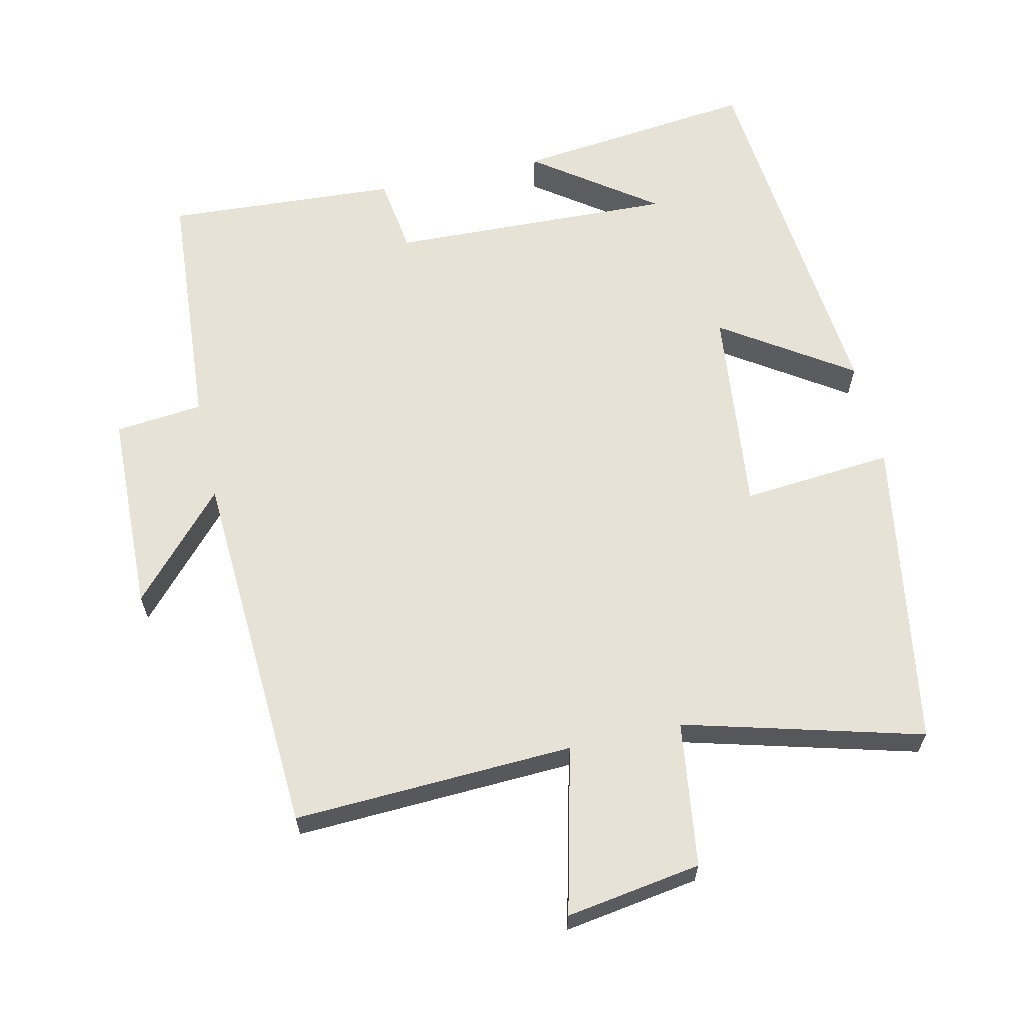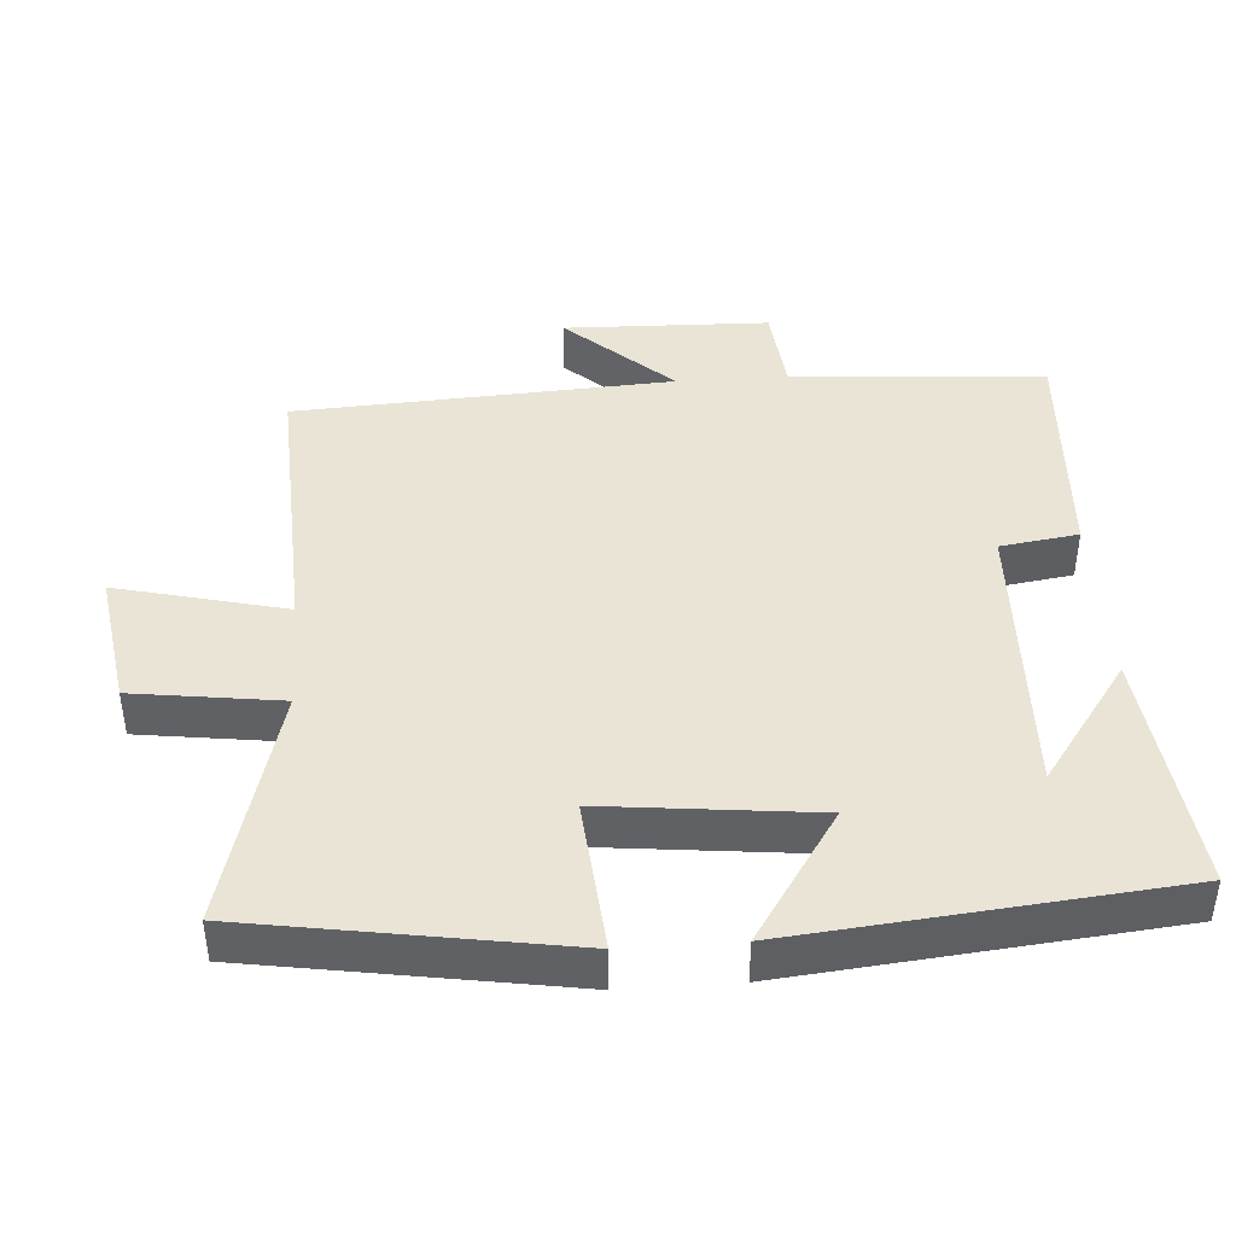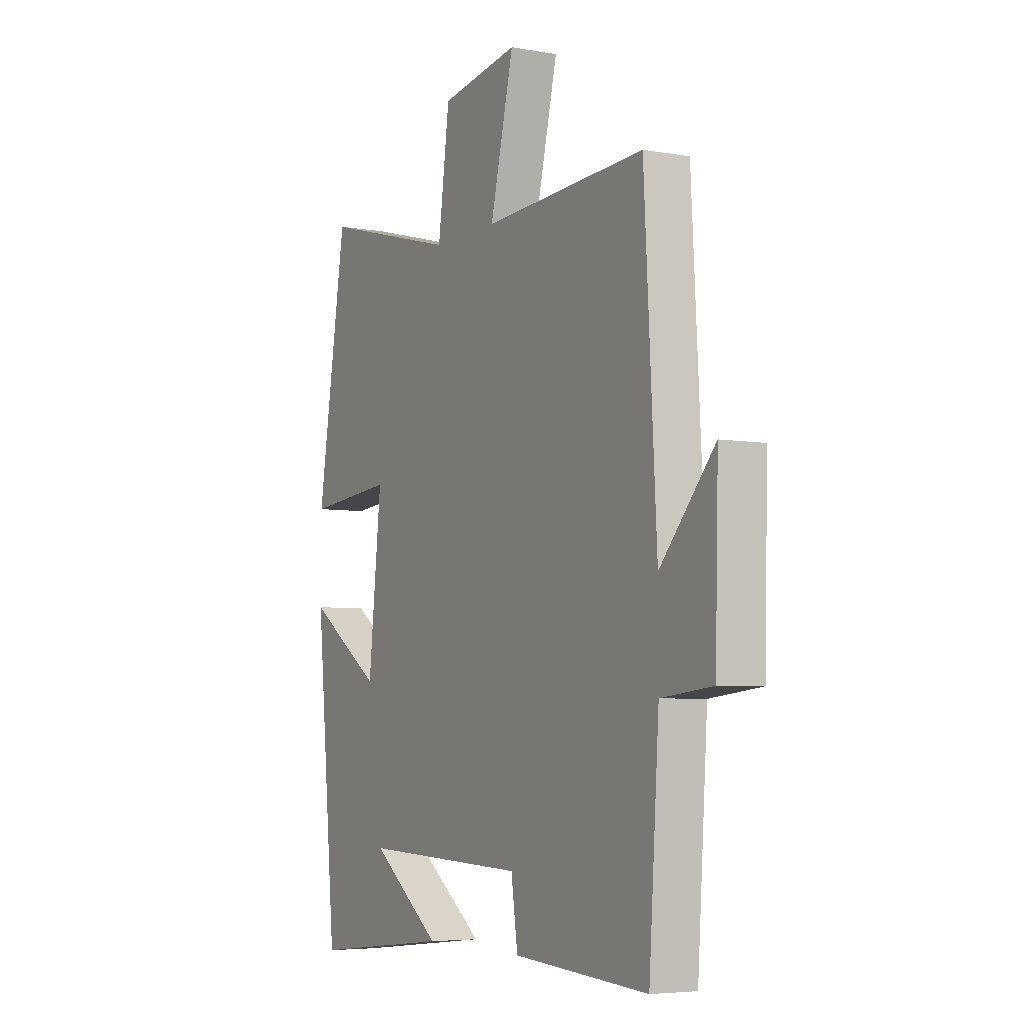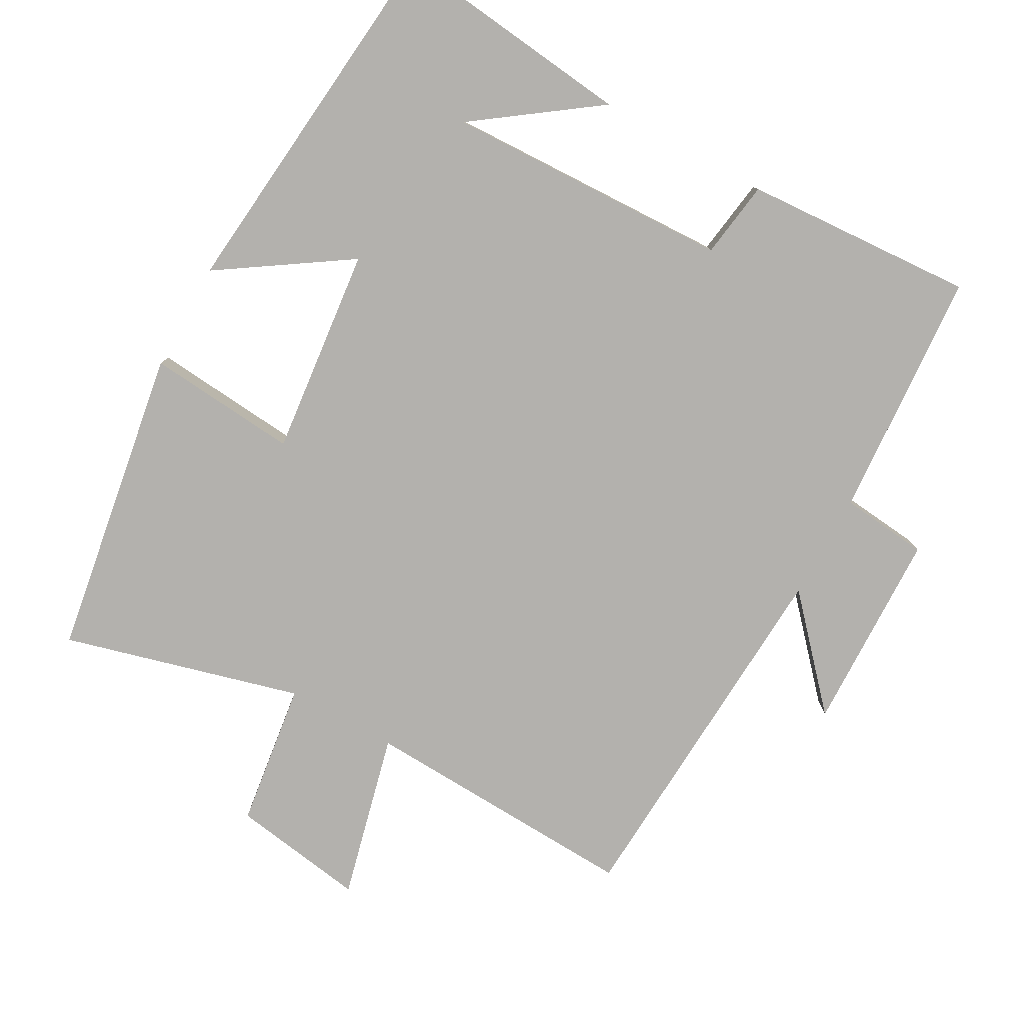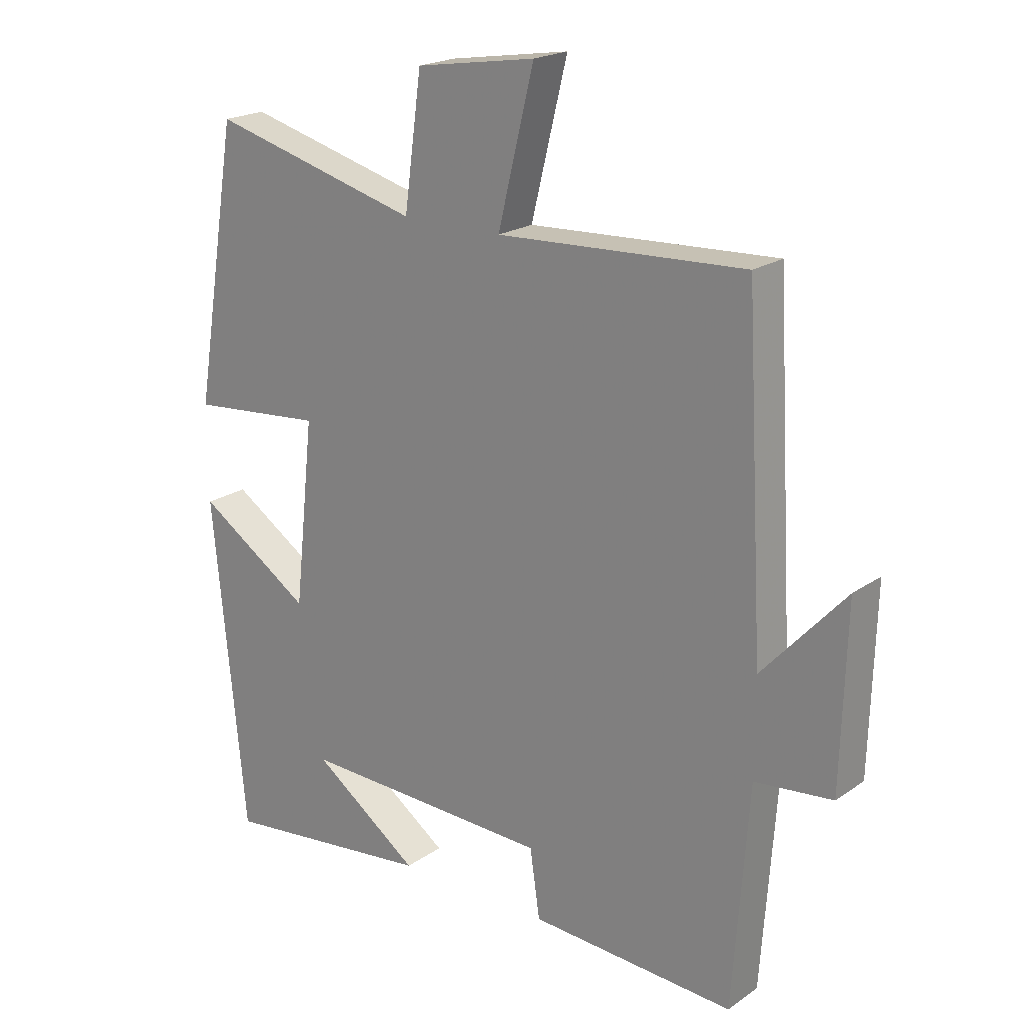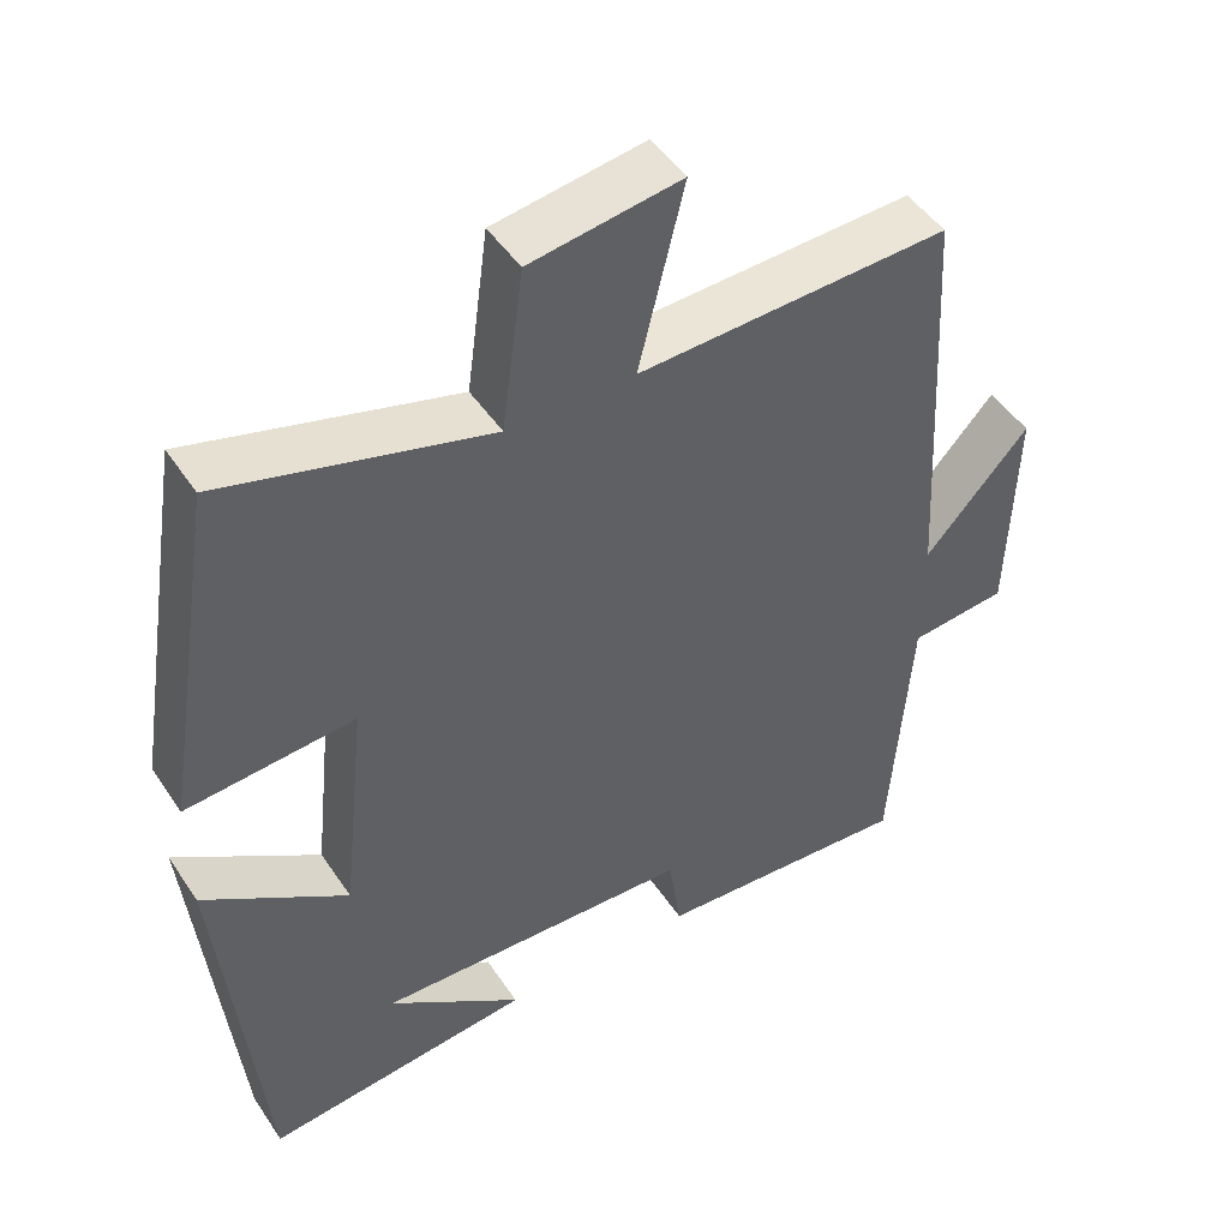
<metadata>
{"format":"obj","ext":"obj","renderer":"f3d","projection":"perspective","resolution":1024,"background":"white","views":[{"elev":63.3,"azim":-12.6,"up":"+Y"},{"elev":42.7,"azim":86.0,"up":"+Y"},{"elev":-5.4,"azim":-118.7,"up":"+Z"},{"elev":-79.2,"azim":151.0,"up":"+Y"},{"elev":20.5,"azim":-141.0,"up":"+Z"},{"elev":47.5,"azim":147.9,"up":"+Z"}]}
</metadata>
<code>
v 0.428 0.07 0.591
v 0.5 0.07 0.149
v 0.285 0.07 0.168
v 0.317 0.07 -0.128
v 0.5 0.07 -0.007
v 0.448 0.07 -0.539
v 0.105 0.07 -0.5
v 0.277 0.07 -0.376
v -0.129 0.07 -0.39
v -0.145 0.07 -0.5
v -0.475 0.07 -0.52
v -0.5 0.07 -0.165
v -0.625 0.07 -0.152
v -0.633 0.07 0.136
v -0.5 0.07 -0.011
v -0.47 0.07 0.518
v -0.072 0.07 0.5
v -0.13 0.07 0.737
v 0.062 0.07 0.707
v 0.09 0.07 0.5
v 0.428 0 0.591
v 0.5 0 0.149
v 0.285 0 0.168
v 0.317 0 -0.128
v 0.5 0 -0.007
v 0.448 0 -0.539
v 0.105 0 -0.5
v 0.277 0 -0.376
v -0.129 0 -0.39
v -0.145 0 -0.5
v -0.475 0 -0.52
v -0.5 0 -0.165
v -0.625 0 -0.152
v -0.633 0 0.136
v -0.5 0 -0.011
v -0.47 0 0.518
v -0.072 0 0.5
v -0.13 0 0.737
v 0.062 0 0.707
v 0.09 0 0.5
f 17 18 19 20
f 15 16 17
f 15 17 20
f 12 13 14 15
f 9 10 11 12
f 8 9 12 15
f 6 7 8
f 4 5 6 8
f 3 4 8 15
f 20 1 2 3
f 3 15 20
f 40 39 38 37
f 37 36 35
f 40 37 35
f 35 34 33 32
f 32 31 30 29
f 35 32 29 28
f 28 27 26
f 28 26 25 24
f 35 28 24 23
f 23 22 21 40
f 40 35 23
f 1 21 22 2
f 2 22 23 3
f 3 23 24 4
f 4 24 25 5
f 5 25 26 6
f 6 26 27 7
f 7 27 28 8
f 8 28 29 9
f 9 29 30 10
f 10 30 31 11
f 11 31 32 12
f 12 32 33 13
f 13 33 34 14
f 14 34 35 15
f 15 35 36 16
f 16 36 37 17
f 17 37 38 18
f 18 38 39 19
f 19 39 40 20
f 20 40 21 1

</code>
